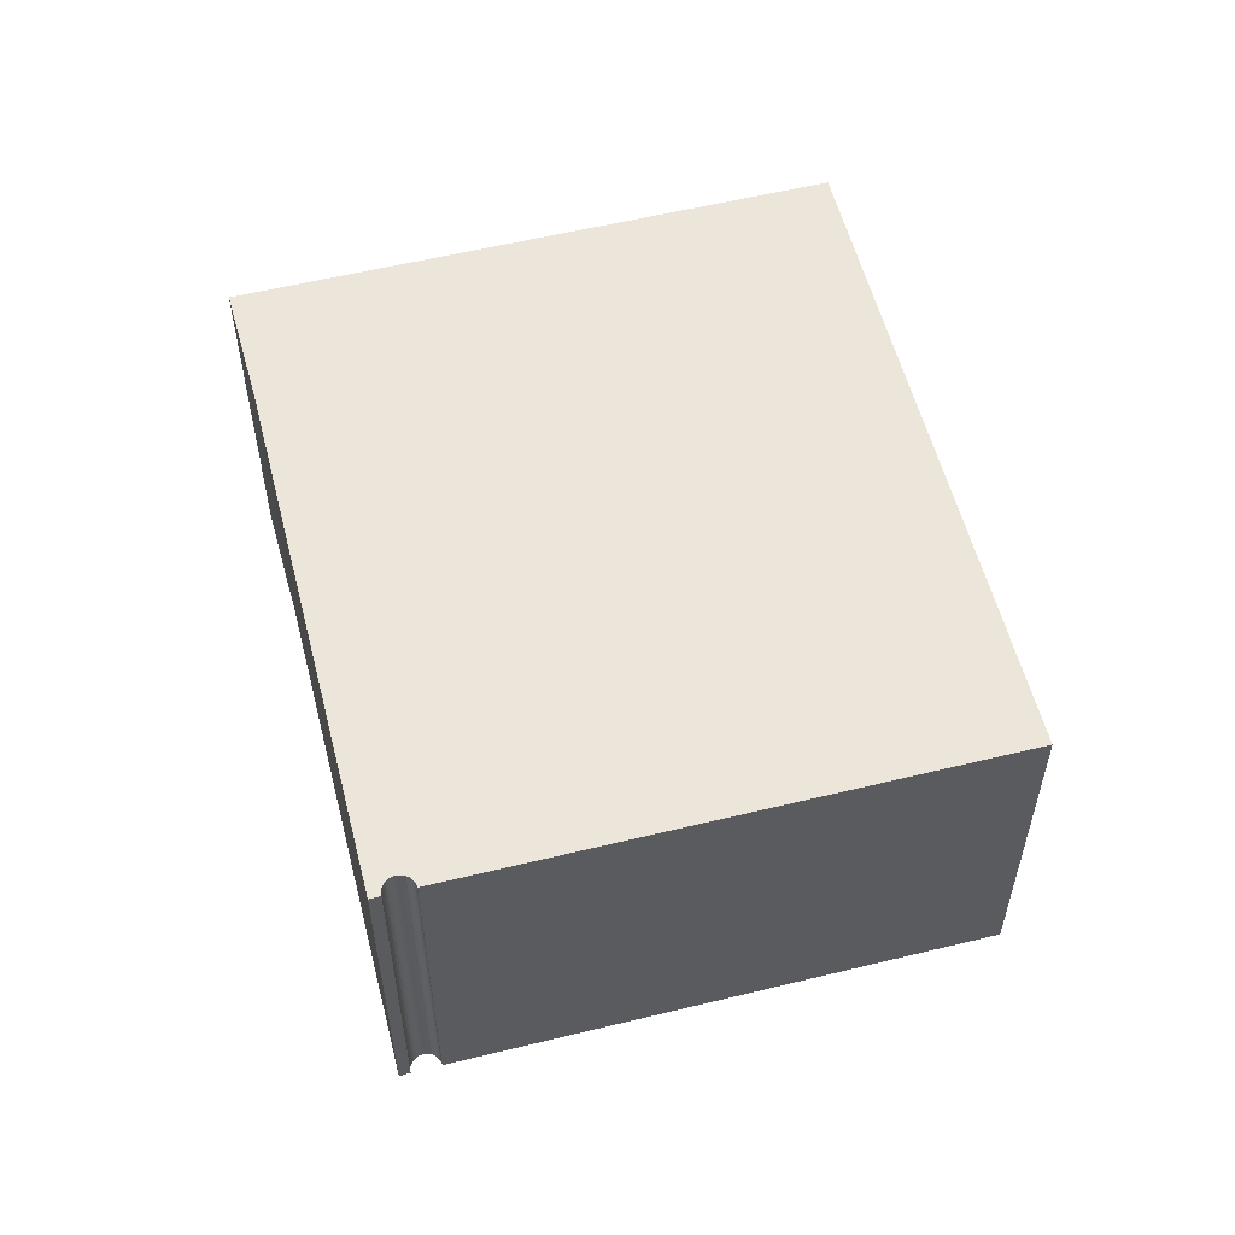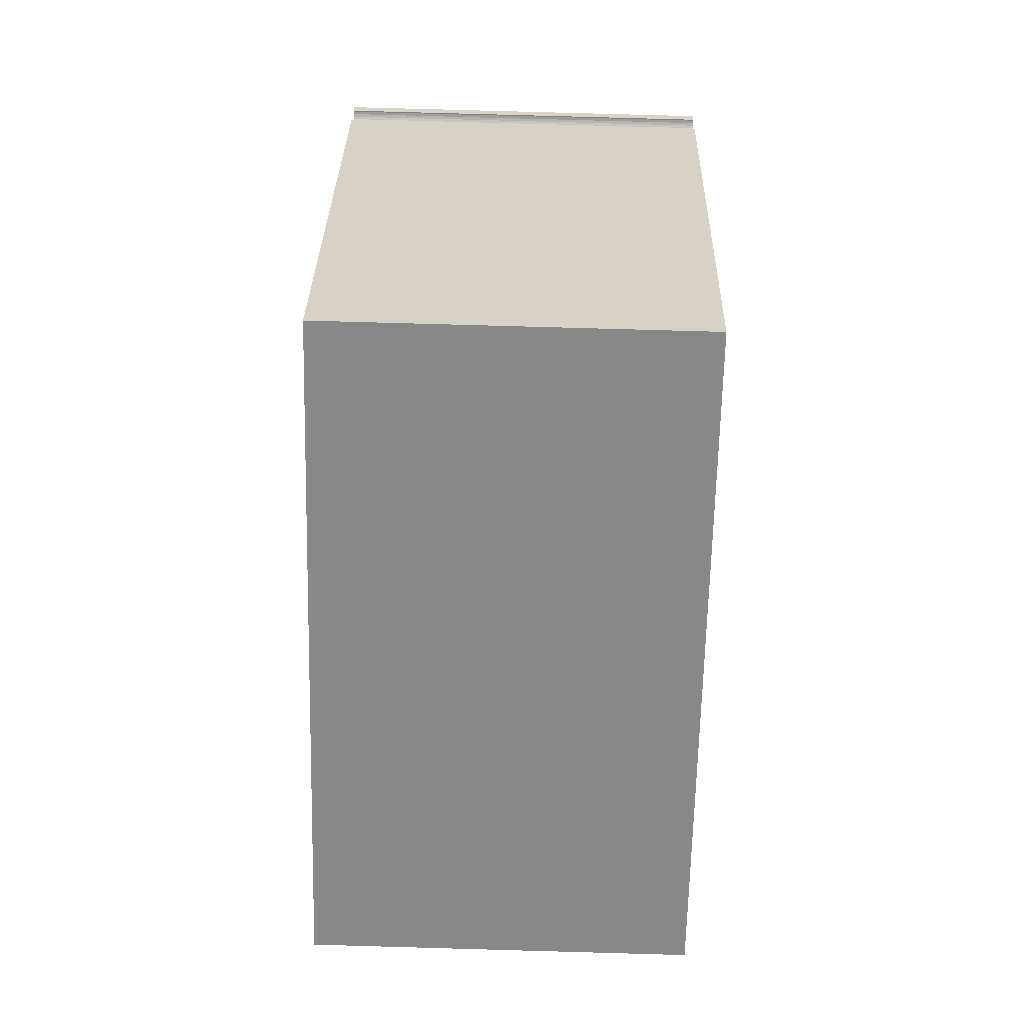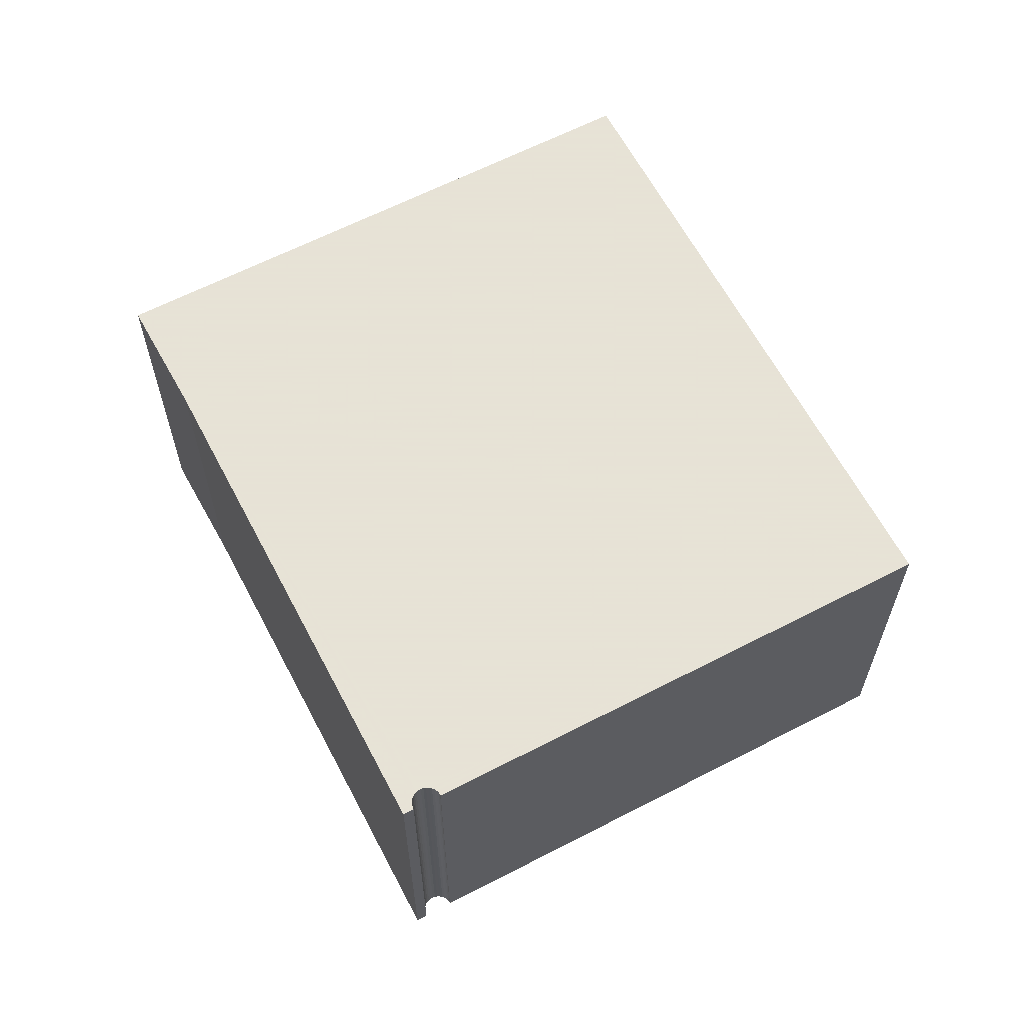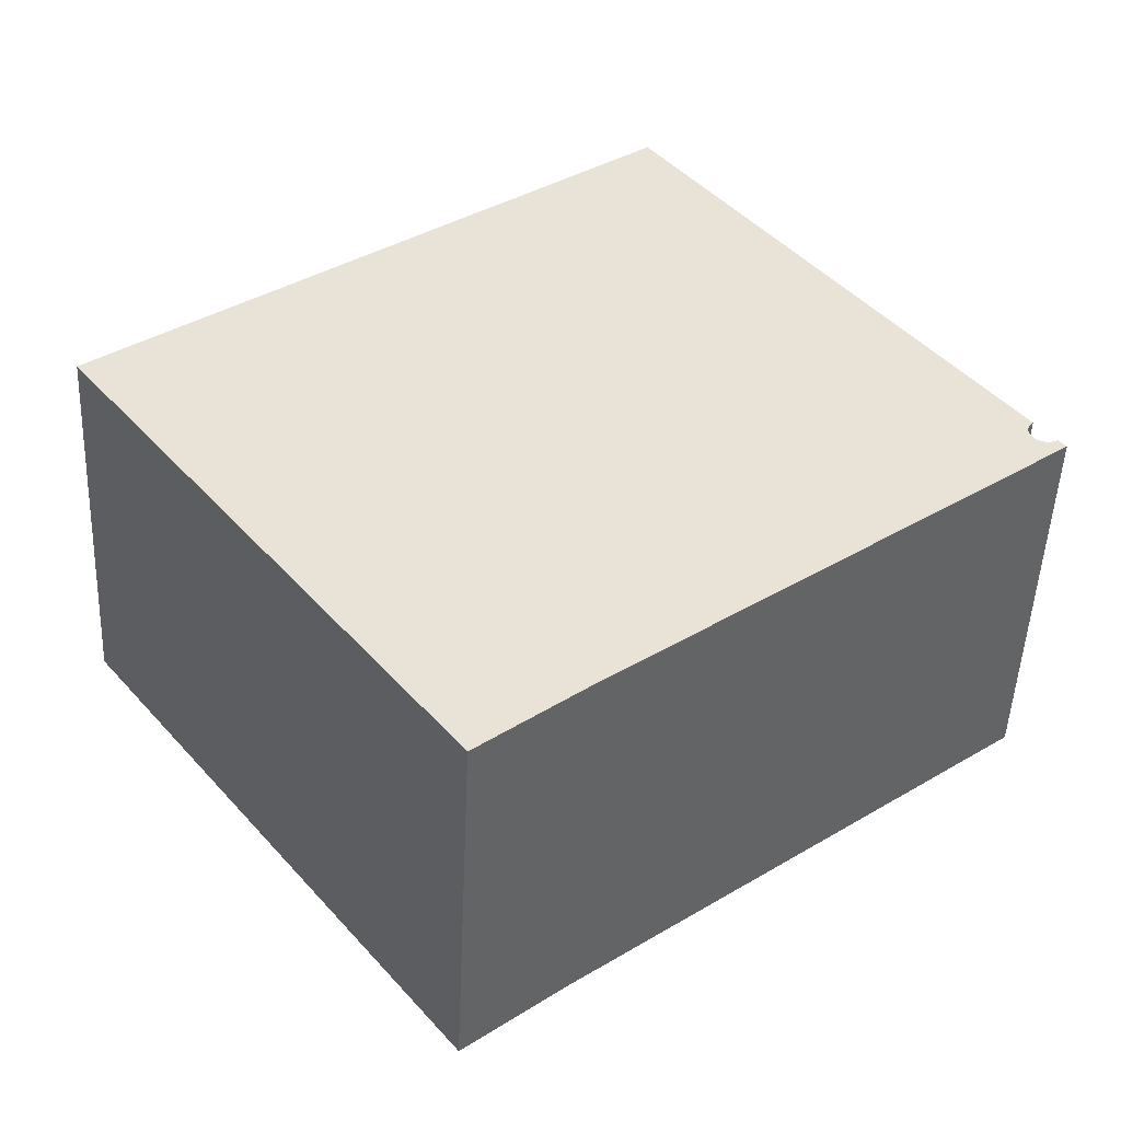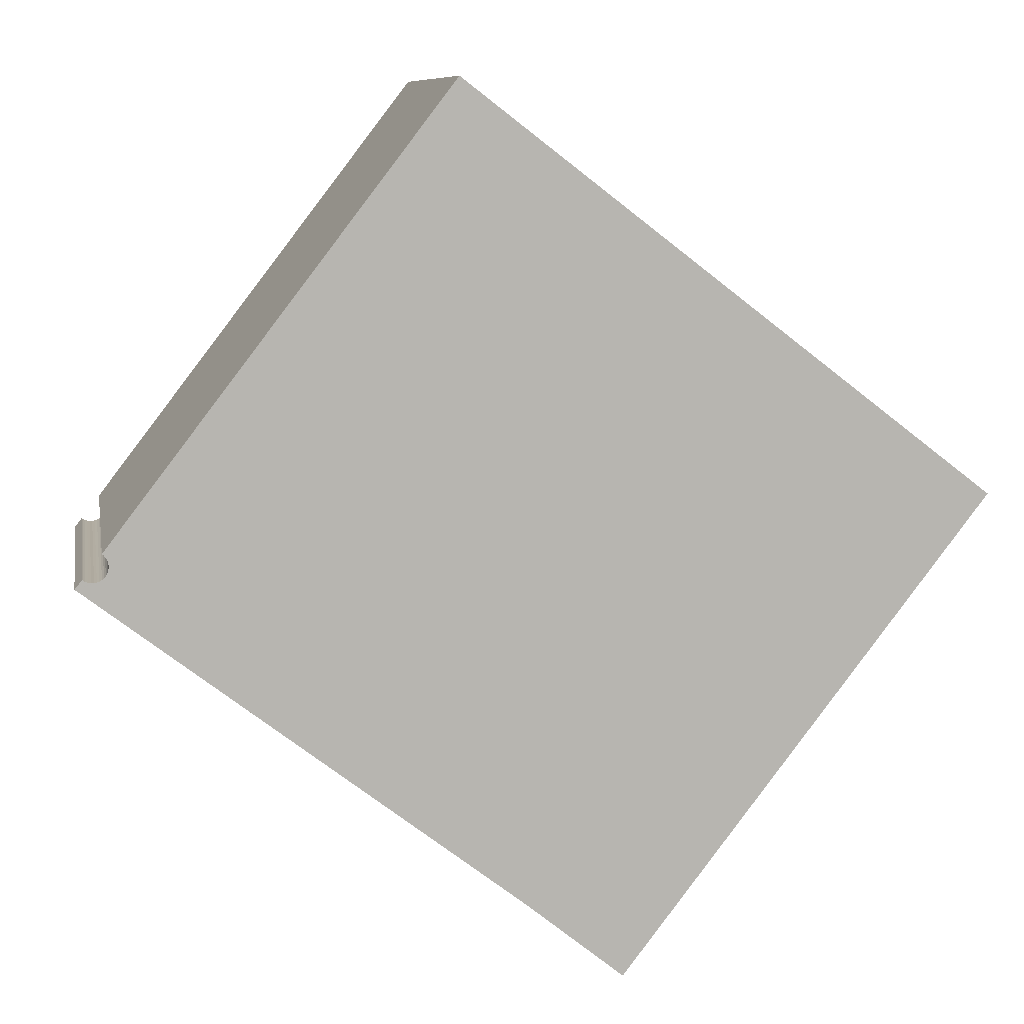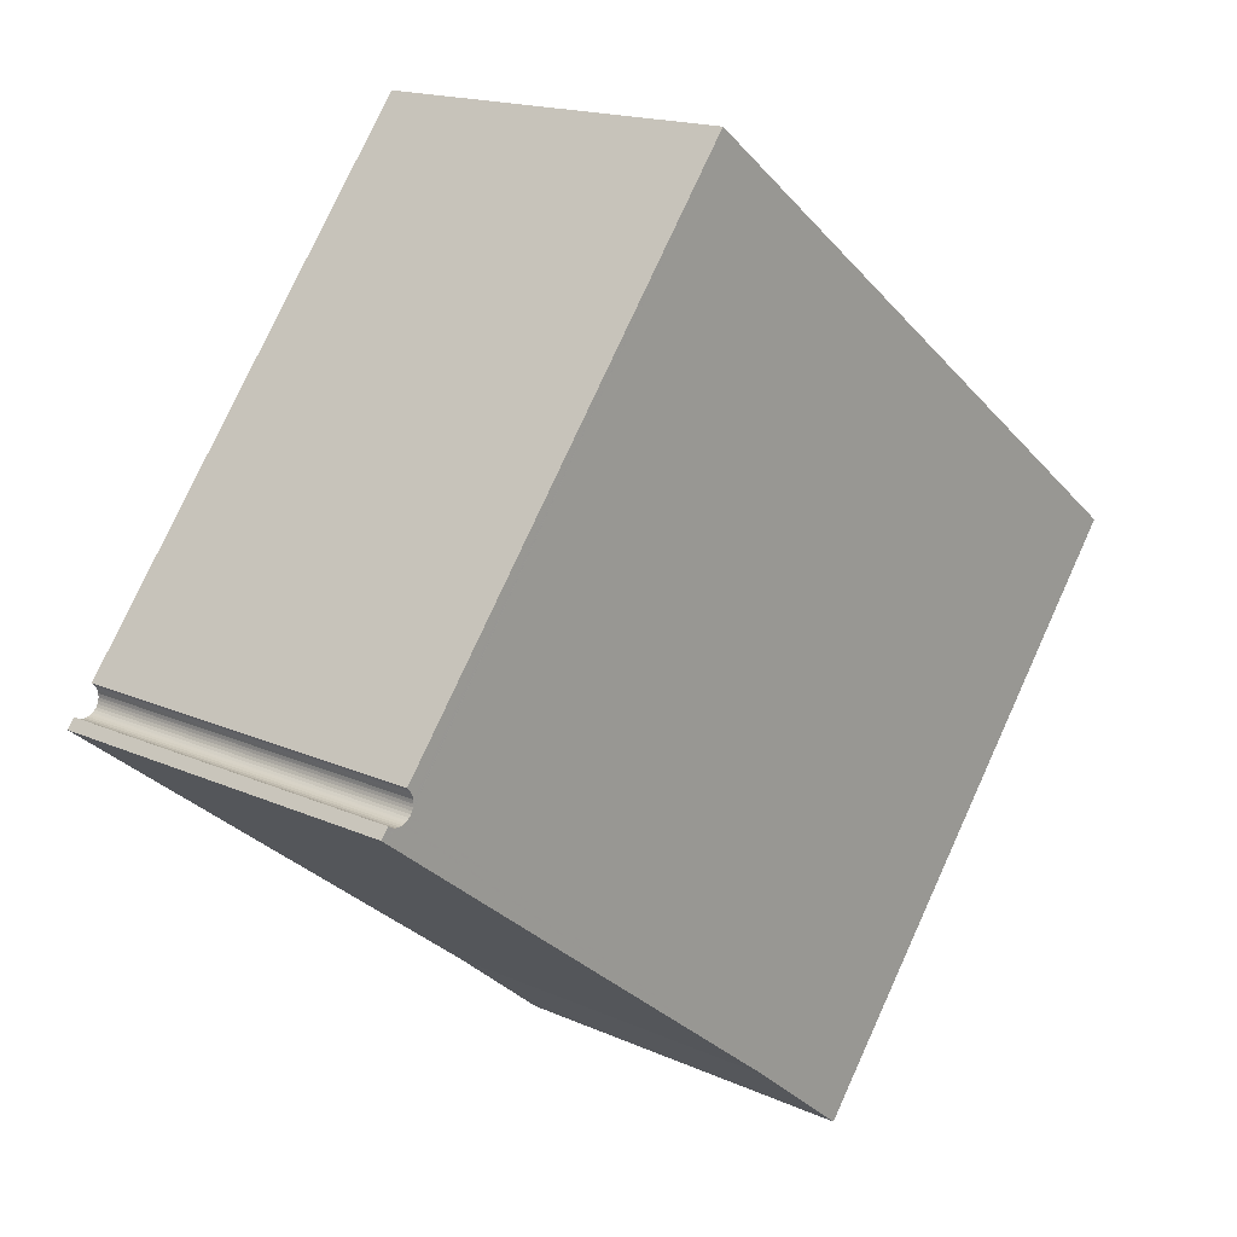
<metadata>
{"format":"obj","ext":"obj","renderer":"f3d","projection":"perspective","resolution":1024,"background":"white","views":[{"elev":56.9,"azim":-66.7,"up":"+Y"},{"elev":79.5,"azim":91.6,"up":"+Z"},{"elev":62.8,"azim":-80.1,"up":"+Y"},{"elev":-49.1,"azim":177.5,"up":"+Z"},{"elev":9.1,"azim":-9.9,"up":"+Z"},{"elev":16.4,"azim":-47.2,"up":"+Z"}]}
</metadata>
<code>
v -5.58 -0.1029 4.488
v -5.579 -0.1029 4.489
v -5.579 -0.1029 4.489
v -5.579 -0.1029 4.489
v -5.579 -0.1029 4.489
v -5.579 -0.1029 4.489
v -5.578 -0.1029 4.489
v -5.578 -0.1029 4.489
v -5.578 -0.1029 4.491
v -5.578 -0.1029 4.491
v -5.552 -0.1029 4.525
v -5.578 -0.1029 4.491
v -5.578 -0.1029 4.49
v -5.577 -0.1029 4.49
v -5.577 -0.1029 4.49
v -5.577 -0.1029 4.49
v -5.577 -0.1029 4.49
v -5.577 -0.1029 4.49
v -5.578 -0.1029 4.489
v -5.578 -0.1029 4.489
v -5.547 -0.1029 4.463
v -5.578 -0.1029 4.489
v -5.578 -0.1029 4.489
v -5.578 -0.1029 4.489
v -5.539 -0.1029 4.457
v -5.511 -0.1029 4.493
v -5.579 -0.1311 4.489
v -5.579 -0.1311 4.489
v -5.58 -0.1311 4.488
v -5.579 -0.1311 4.489
v -5.579 -0.1311 4.489
v -5.579 -0.1311 4.489
v -5.578 -0.1311 4.489
v -5.578 -0.1311 4.489
v -5.552 -0.1311 4.525
v -5.578 -0.1311 4.491
v -5.578 -0.1311 4.491
v -5.578 -0.1311 4.491
v -5.578 -0.1311 4.49
v -5.577 -0.1311 4.49
v -5.577 -0.1311 4.49
v -5.577 -0.1311 4.49
v -5.577 -0.1311 4.49
v -5.577 -0.1311 4.49
v -5.578 -0.1311 4.489
v -5.578 -0.1311 4.489
v -5.547 -0.1311 4.463
v -5.578 -0.1311 4.489
v -5.578 -0.1311 4.489
v -5.578 -0.1311 4.489
v -5.539 -0.1311 4.457
v -5.511 -0.1311 4.493
v -5.539 -0.1311 4.457
v -5.547 -0.1311 4.463
v -5.547 -0.1029 4.463
v -5.539 -0.1029 4.457
v -5.511 -0.1311 4.493
v -5.539 -0.1311 4.457
v -5.539 -0.1029 4.457
v -5.511 -0.1029 4.493
v -5.552 -0.1311 4.525
v -5.511 -0.1311 4.493
v -5.511 -0.1029 4.493
v -5.552 -0.1029 4.525
v -5.578 -0.1311 4.491
v -5.552 -0.1311 4.525
v -5.552 -0.1029 4.525
v -5.578 -0.1029 4.491
v -5.58 -0.1311 4.488
v -5.579 -0.1311 4.489
v -5.579 -0.1029 4.489
v -5.58 -0.1029 4.488
v -5.547 -0.1311 4.463
v -5.58 -0.1311 4.488
v -5.58 -0.1029 4.488
v -5.547 -0.1029 4.463
f 1 2 3
f 1 3 4
f 1 4 5
f 1 5 6
f 1 6 7
f 1 7 8
f 9 10 11
f 12 9 11
f 13 12 11
f 14 13 11
f 15 14 11
f 16 15 11
f 17 16 11
f 18 17 11
f 19 18 11
f 20 19 11
f 21 1 8
f 21 8 22
f 21 22 23
f 21 23 24
f 21 24 20
f 21 20 11
f 25 21 11
f 26 25 11
f 27 28 29
f 30 27 29
f 31 30 29
f 32 31 29
f 33 32 29
f 34 33 29
f 35 36 37
f 35 37 38
f 35 38 39
f 35 39 40
f 35 40 41
f 35 41 42
f 35 42 43
f 35 43 44
f 35 44 45
f 35 45 46
f 34 29 47
f 48 34 47
f 49 48 47
f 50 49 47
f 46 50 47
f 35 46 47
f 35 47 51
f 52 35 51
f 53 54 55
f 53 55 56
f 57 58 59
f 57 59 60
f 61 62 63
f 61 63 64
f 65 66 67
f 65 67 68
f 37 36 10
f 37 10 9
f 38 37 9
f 38 9 12
f 39 38 12
f 39 12 13
f 40 39 13
f 40 13 14
f 41 40 14
f 41 14 15
f 42 41 15
f 42 15 16
f 43 42 16
f 43 16 17
f 44 43 17
f 44 17 18
f 45 44 18
f 45 18 19
f 46 45 19
f 46 19 20
f 50 46 20
f 50 20 24
f 49 50 24
f 49 24 23
f 48 49 23
f 48 23 22
f 34 48 22
f 34 22 8
f 33 34 8
f 33 8 7
f 32 33 7
f 32 7 6
f 31 32 6
f 31 6 5
f 30 31 5
f 30 5 4
f 27 30 4
f 27 4 3
f 28 27 3
f 28 3 2
f 69 70 71
f 69 71 72
f 73 74 75
f 73 75 76

</code>
